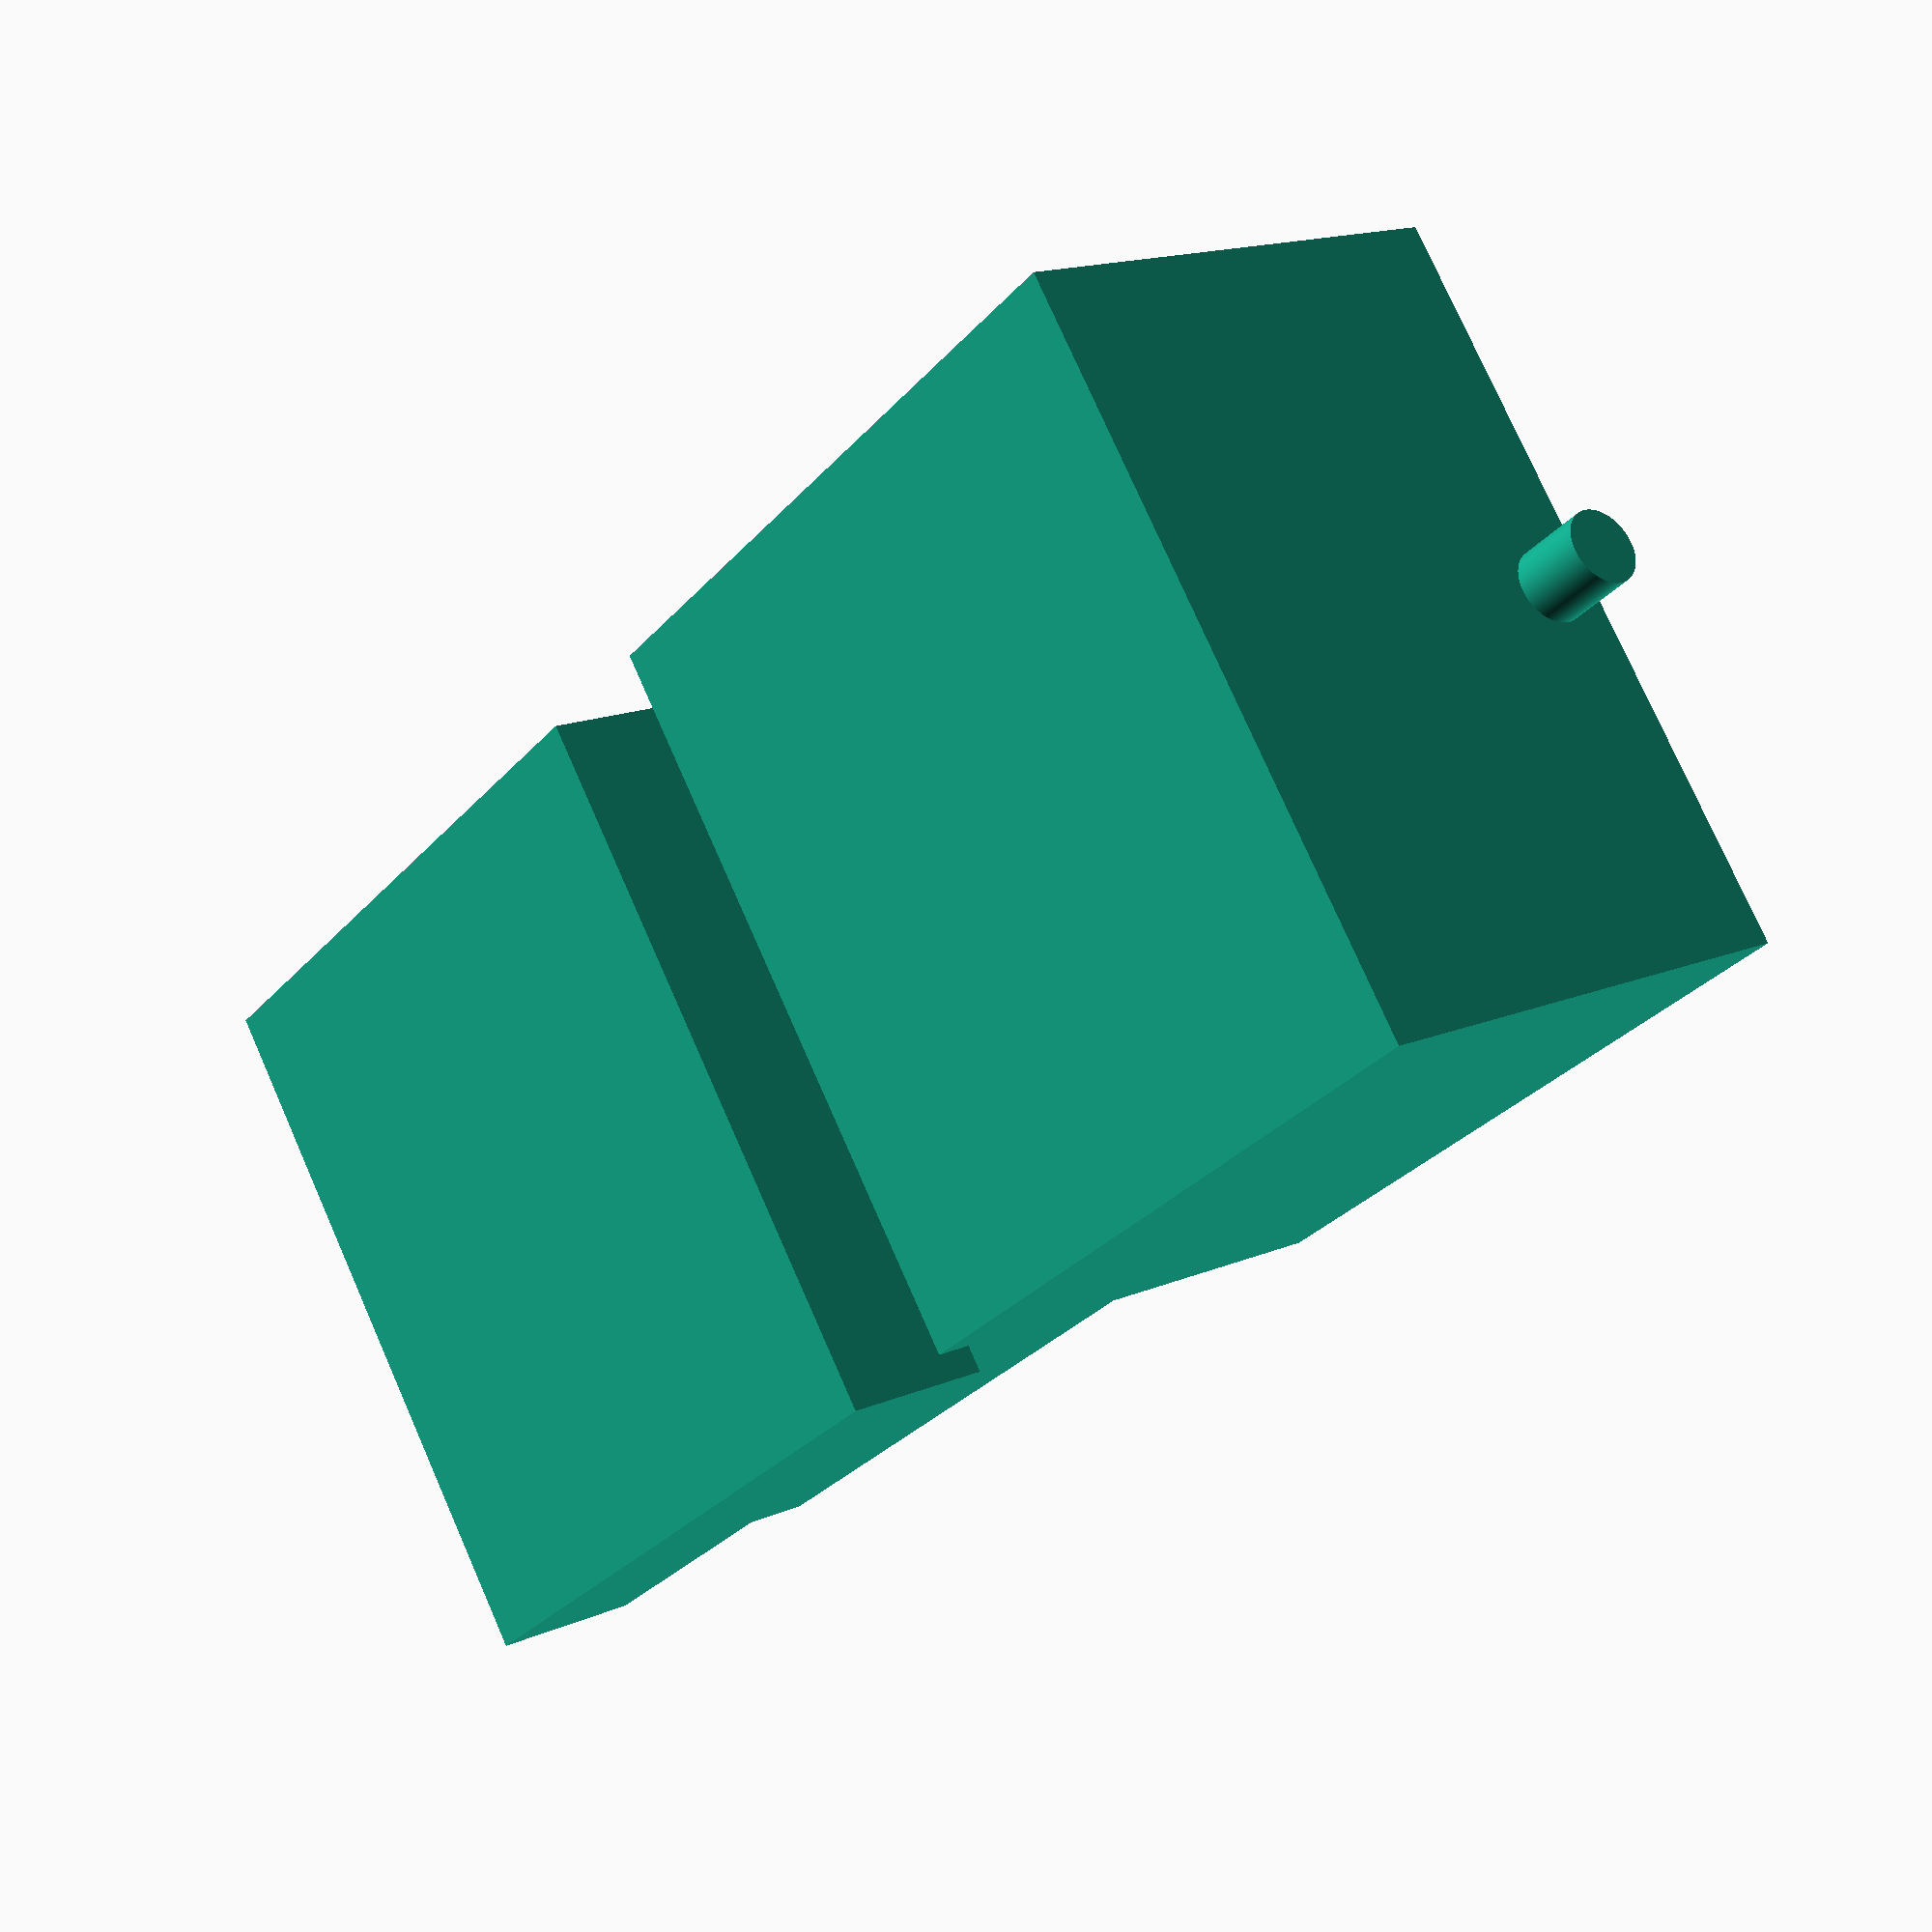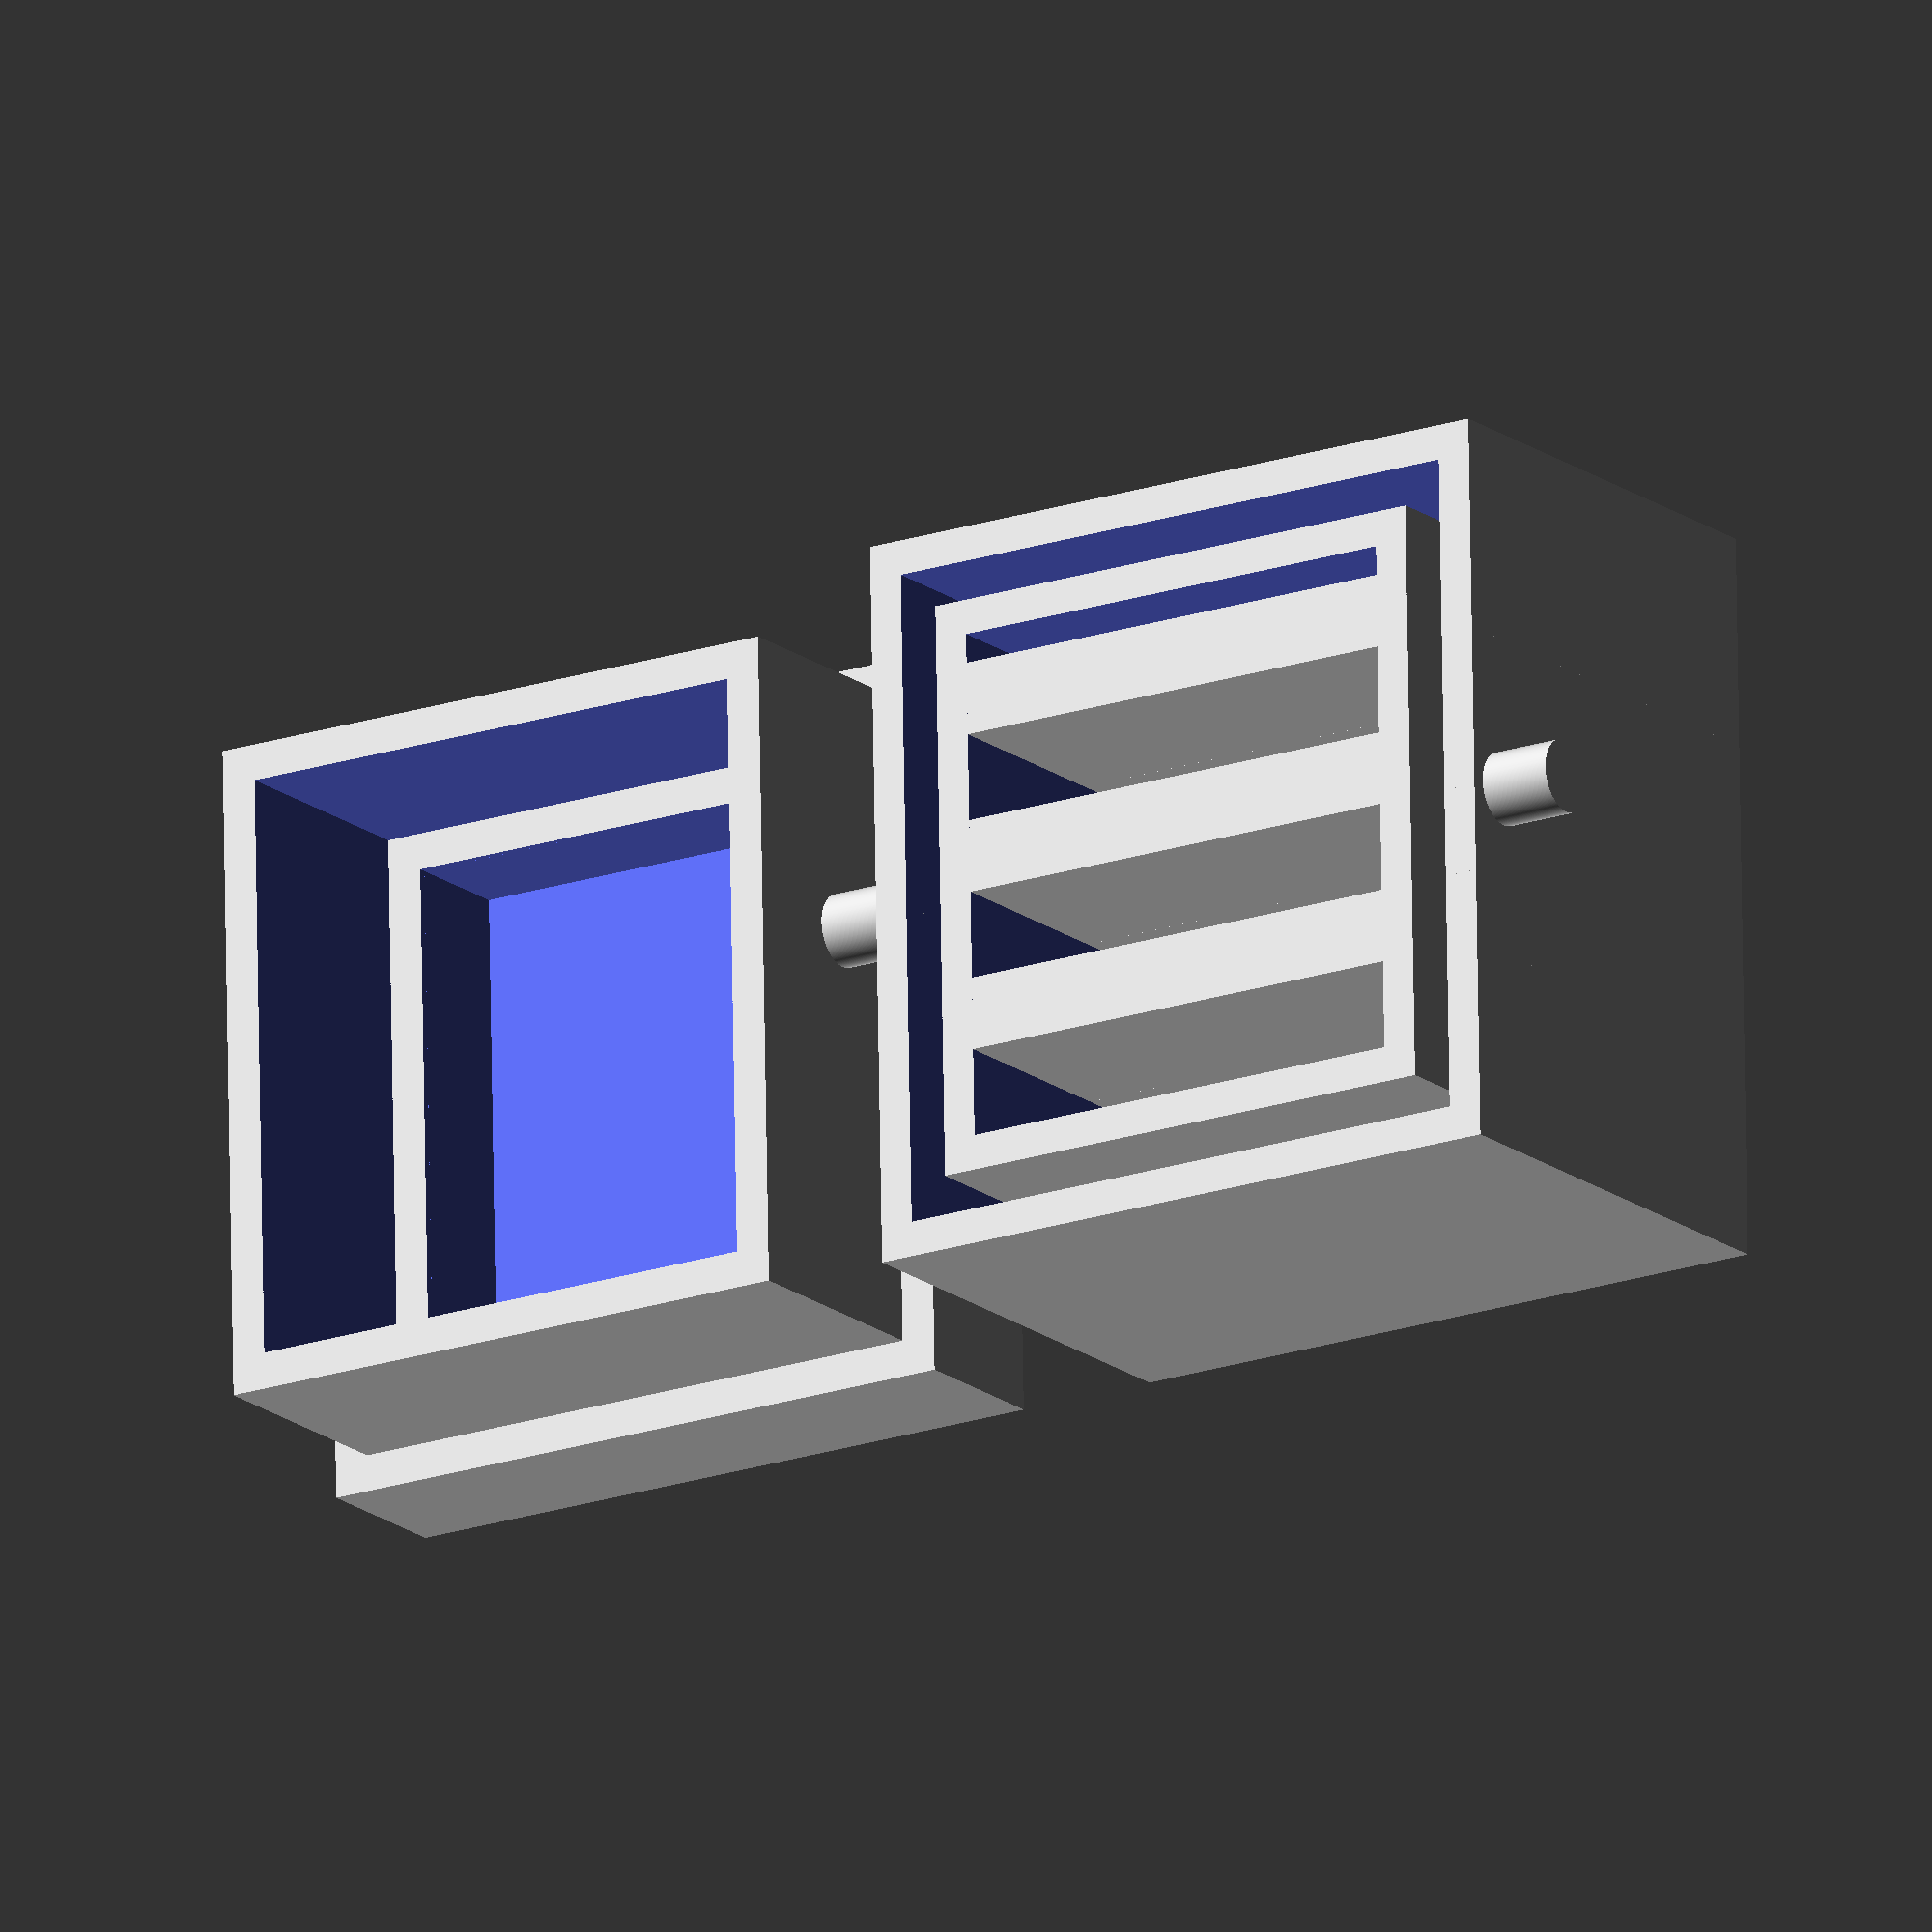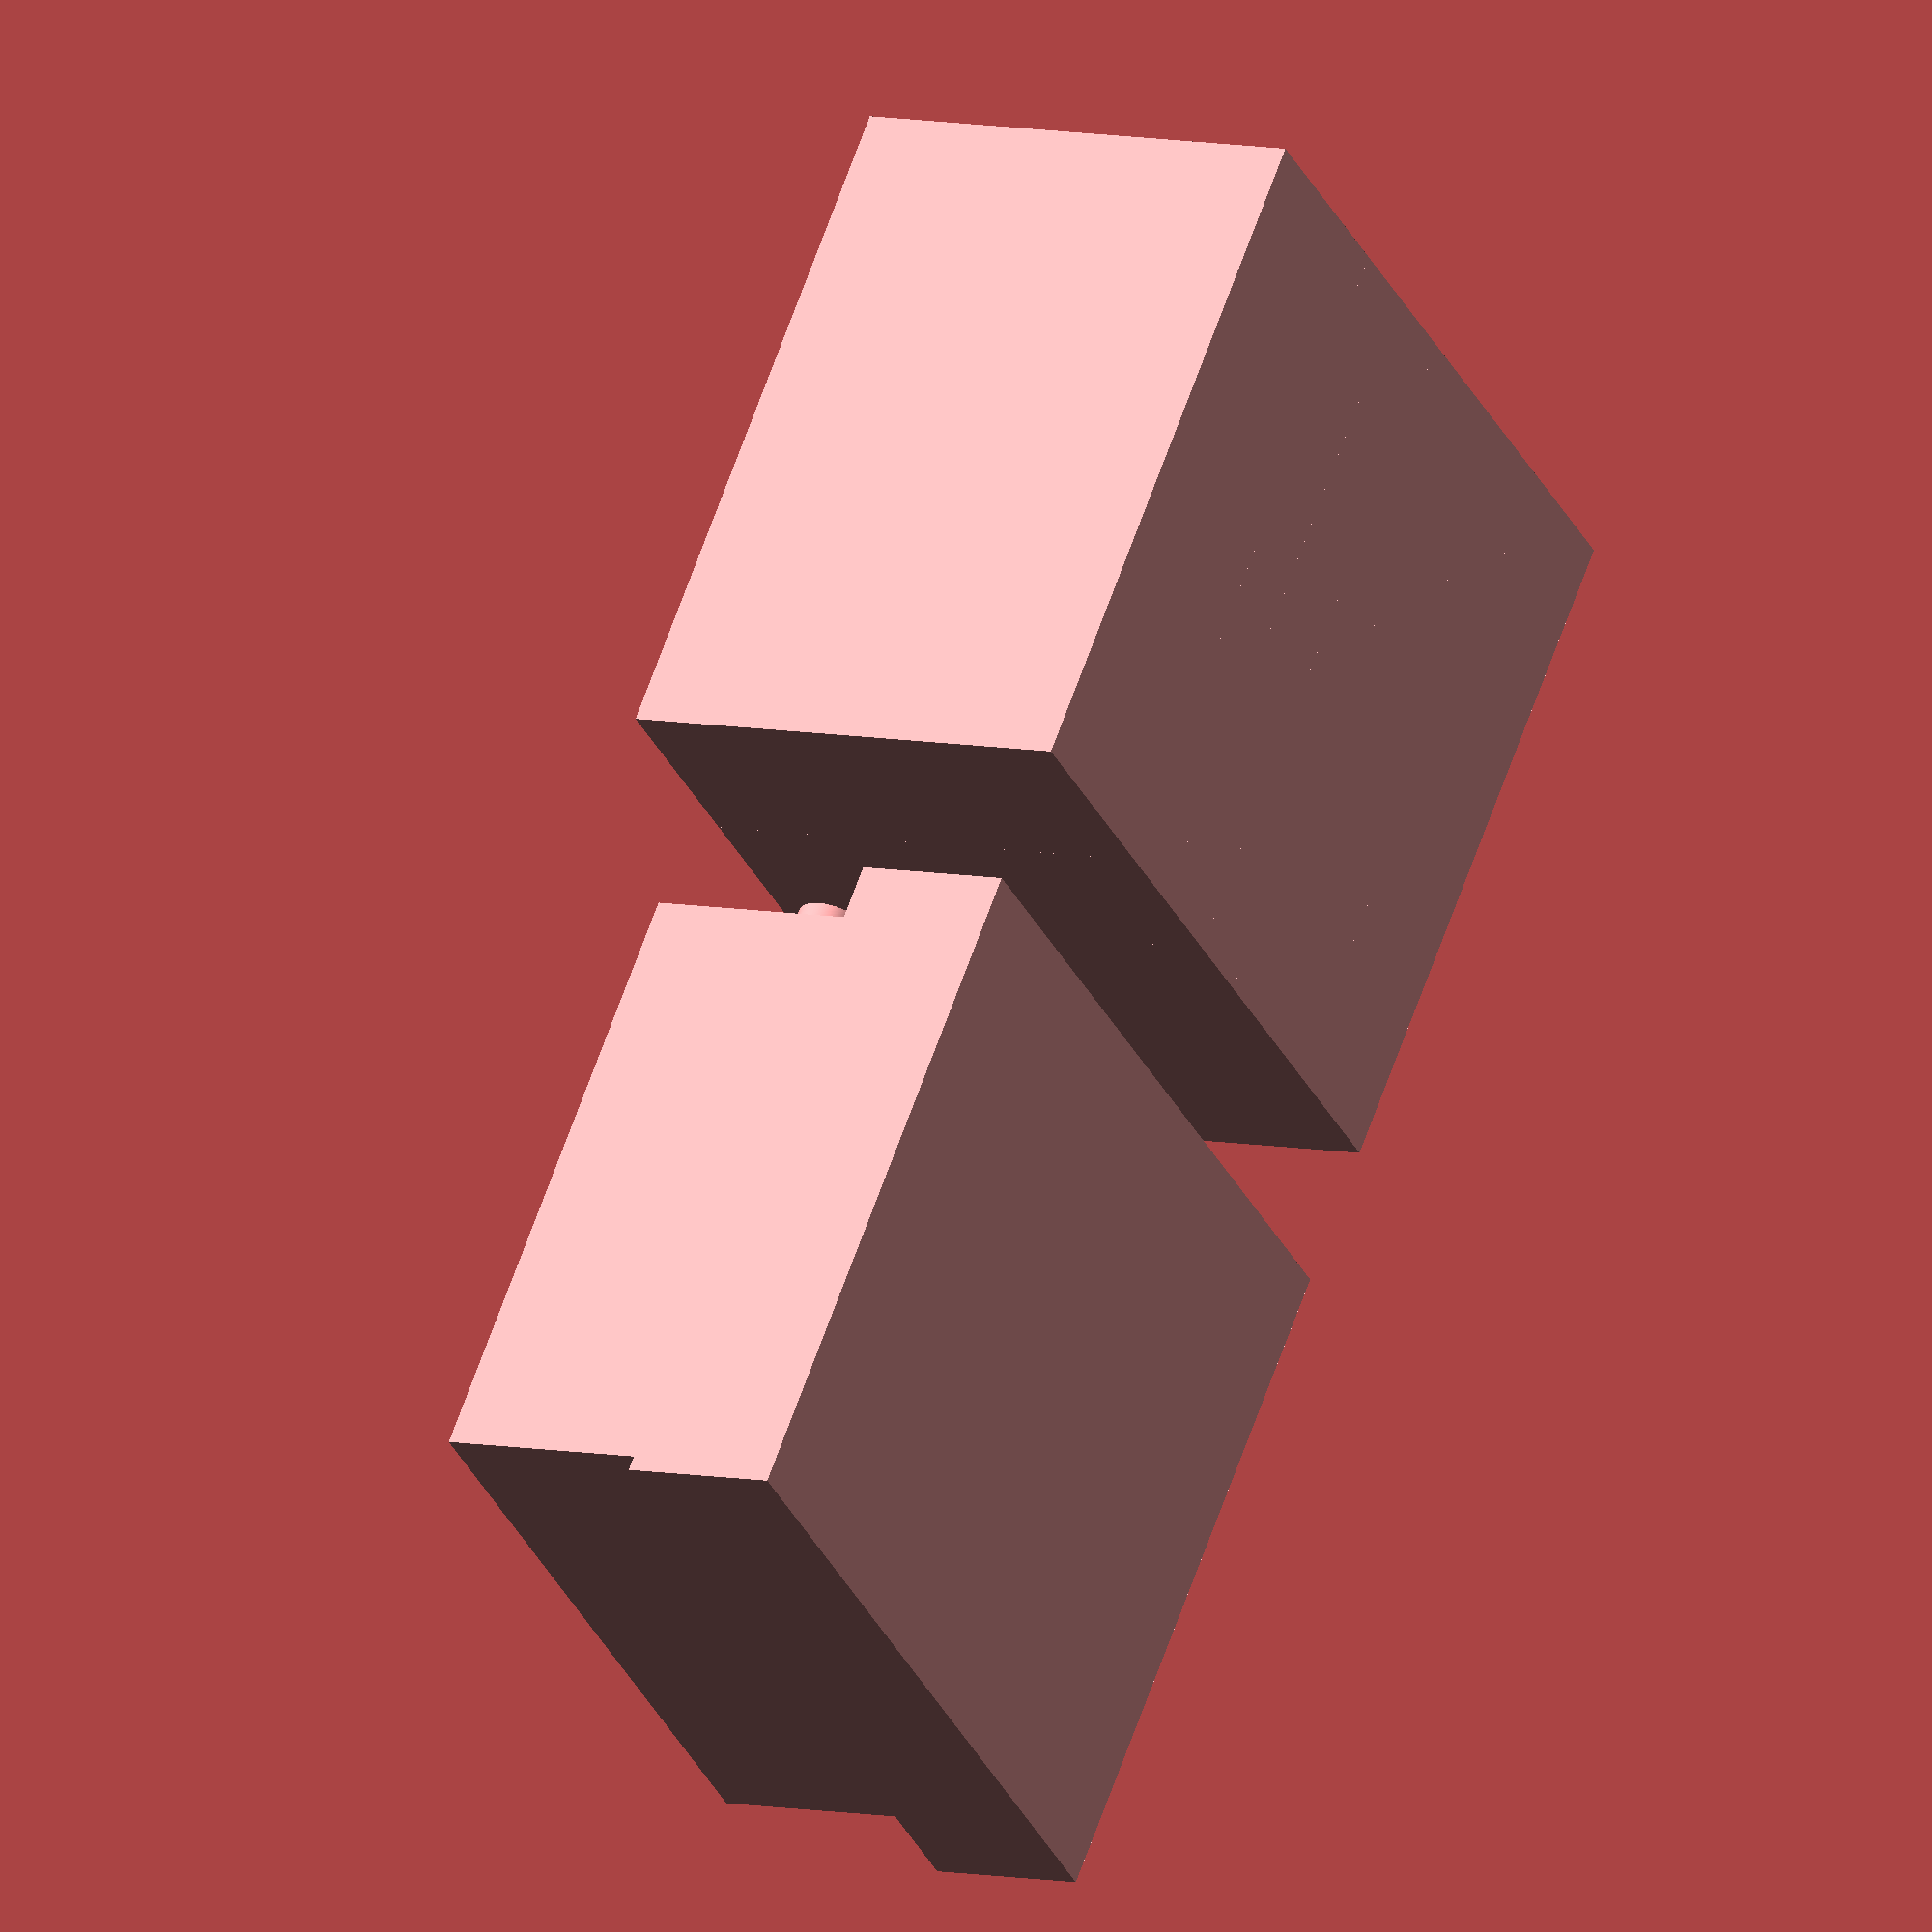
<openscad>
// Vector of Card Sets (Number of cards per set)
base_card_sets = [5 + 2, 27, 27, 27];
// Length of one card (short side)
base_card_length = 64;
// Height of one card (long side)
base_card_height = 90;
// Width / Thickness of one card
card_width = 0.4;
// A bit of nudge room for each card slot
card_nudge = 1.2;
// The width between each card slot
slot_width = 10;
// A bit of nudge roome for the length of the box
length_nudge = 1.2;
// The thickness of the box edge and base
base_edge_thickness = 5;
// If short way is true, the cards would stand taller rather than longer
short_way = true;
// Use minkowski sum with a sphere to round all the edges
smoothen = false;
// How much smoothing you want. The higher, the smoother, but will take more time to process
smoothen_amount = 10;
// Simultaneously create a lid for it
make_lid = true;
// Connection Width
lid_con_width = 5;
// Nudge factor for the lid
lid_nudge = -0.2;
// Add lid holders
make_lid_holders = true;
// Radius of holders
holder_radius = 5;
// Length of holders
holder_length = 10;
// Resolution of holders
holder_resolution = 256;

// Card Derived Values
card_sets = [ for (i = base_card_sets) (i * card_width) + card_nudge ];
card_space = sum_list(card_sets);
slot_space = slot_width * (len(card_sets) - 1);

// Box Derived Values
edge_thickness = make_lid ? (base_edge_thickness * 2) + lid_con_width : base_edge_thickness;
base_length = short_way ? base_card_length : base_card_height;
base_height = short_way ? base_card_height : base_card_length;
length = base_length + (edge_thickness * 2) + length_nudge;
height = (base_height * (2 / 3)) + base_edge_thickness;
width = (edge_thickness * 2) + card_space + slot_space;


if (smoothen) {
    minkowski () {
        make_box();
        fibonacci_sphere(1, n=smoothen_amount);
    }
} else {
    make_box();
}

module make_lid_insert(use_nudge=false) {
    nudge = use_nudge ? lid_nudge : 0;
    difference () {
        translate([nudge, nudge, 0])
            cube([length - (base_edge_thickness * 2) - (nudge * 2), width - (base_edge_thickness * 2) - (nudge * 2), height / 2]);
        translate([lid_con_width - nudge, lid_con_width - nudge, -1])
            cube([length - ((lid_con_width + base_edge_thickness) * 2) + (nudge * 2), width - ((lid_con_width + base_edge_thickness) * 2) + (nudge * 2), (height / 2) + 2]);
    }
}

module make_base_shape(height_modifier=1) {
    difference () {
        cube([length, width, (height * height_modifier)]);
        translate([edge_thickness, edge_thickness, base_edge_thickness])
            cube([length - (edge_thickness * 2), width - (edge_thickness * 2), (height * height_modifier)]);
    }
}

module make_card_slots() {
    for (i = [0 : 1 : len(card_sets) - 2]) {
        set = card_sets[i];
        prev_set = i == 0 ? [0] : [ for (j = [i - 1 : -1 : 0]) card_sets[j] ];
        width = edge_thickness + set + sum_list(prev_set) + (slot_width * i);
        translate([0, width, 0])
            cube([length, slot_width, height]);
    }
}

module make_one_holder() {
    rotate([90, 0, 90])
        cylinder(r=holder_radius, h=holder_length, $fn=holder_resolution, center=true);
}    
module make_holders (holder_height) {
    translate([-base_edge_thickness, width / 2, holder_height - holder_radius - 2])
        make_one_holder();
    translate([length + base_edge_thickness, width / 2, holder_height - holder_radius - 2])
        make_one_holder();
}

module make_box () {
    if (make_lid) {
        height_mod = 1 / 3;
        translate ([length + 20, 0, 0]) {
            make_base_shape(height_modifier=height_mod);
            translate([base_edge_thickness, base_edge_thickness, (height * height_mod)])
                make_lid_insert();
        }
        difference () {
            union () {
                make_base_shape();
                make_card_slots();
            }
            translate([base_edge_thickness, base_edge_thickness, base_edge_thickness + (height / 2)])
                make_lid_insert(use_nudge=true);
        }
        make_holders(height);
    } else {
        make_base_shape();
        make_card_slots();
    }
}

// Function to sum a list/vector into one value
function sum_list(v, i = 0, r = 0) = i < len(v) ? sum_list(v, i + 1, r + v[i]) : r;

// Module to define a sphere using fibonacci numbers somehow
module fibonacci_sphere(r, n, $fn){
    $n = n==undef? ceil((0.5*$fn*$fn)/2) : n;
    hull()
    polyhedron(points = [
        for(i=[-$n:($n-2)])
            r * _pos(i,$n)
    ], faces=[
        for(i=[0:3:2*$n])
            [i,i+1,i+2]
    ]);
}

//calculates ith vertex position on a fibonacci unit sphere of 2*n vertices
function _pos(i, n) =
	[cos(_lon(i)) * _xy(_z(i,n)), 
	 sin(_lon(i)) * _xy(_z(i,n)), 
	 _z(i,n)];

function _lon(i) = _golden_angle*i;
function _z(i,n) = 2*i/(2*n+1);
function _xy(z)  = sqrt(1-pow(z,2));

_golden_ratio = 1.61803;
_golden_angle = 360 * _golden_ratio; 
</openscad>
<views>
elev=164.6 azim=216.7 roll=312.4 proj=p view=wireframe
elev=197.1 azim=358.9 roll=146.8 proj=o view=wireframe
elev=172.7 azim=231.4 roll=58.3 proj=o view=solid
</views>
